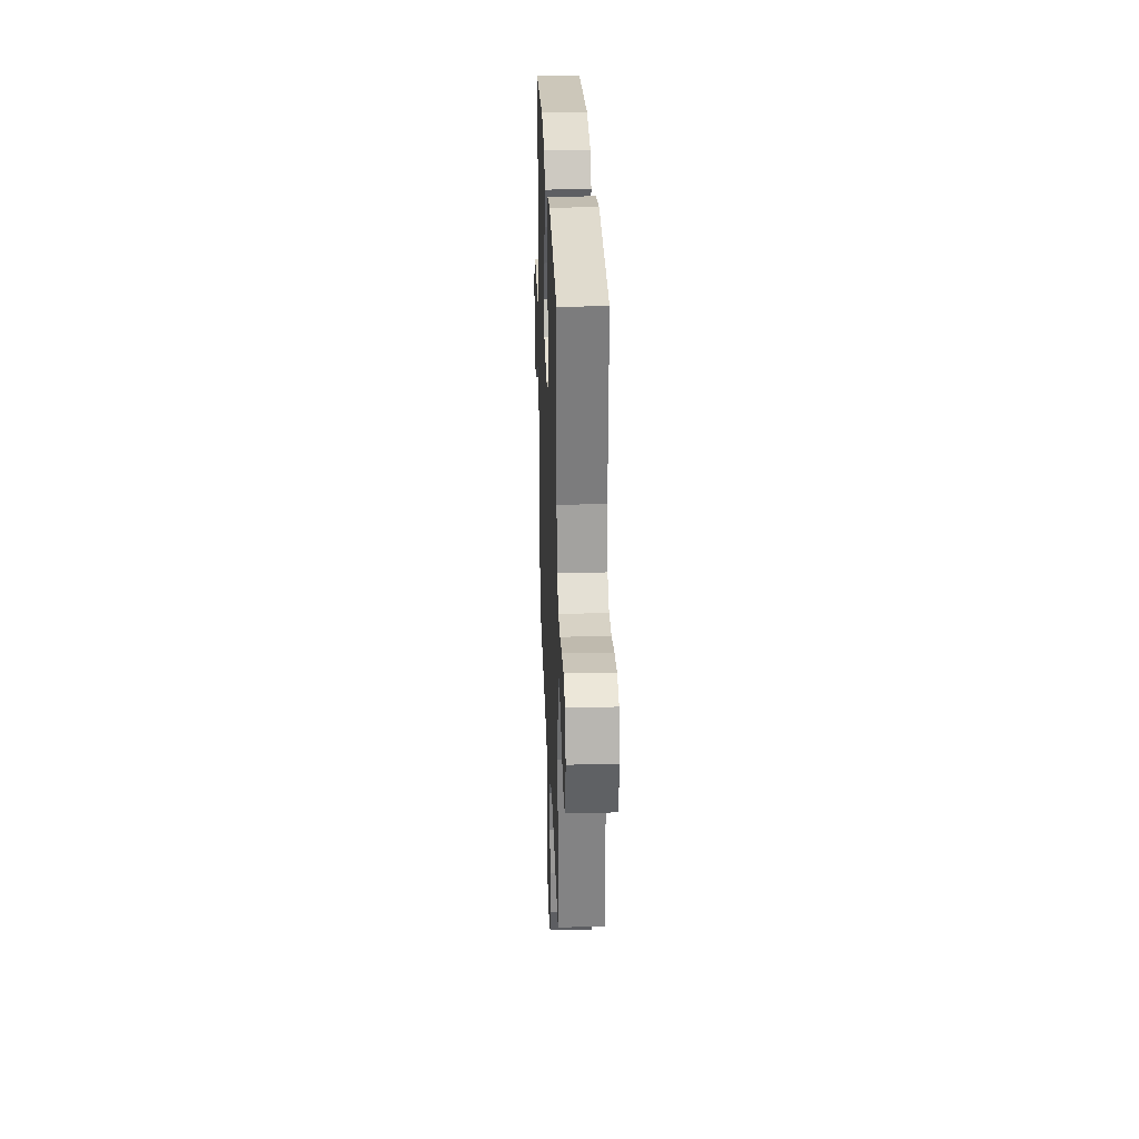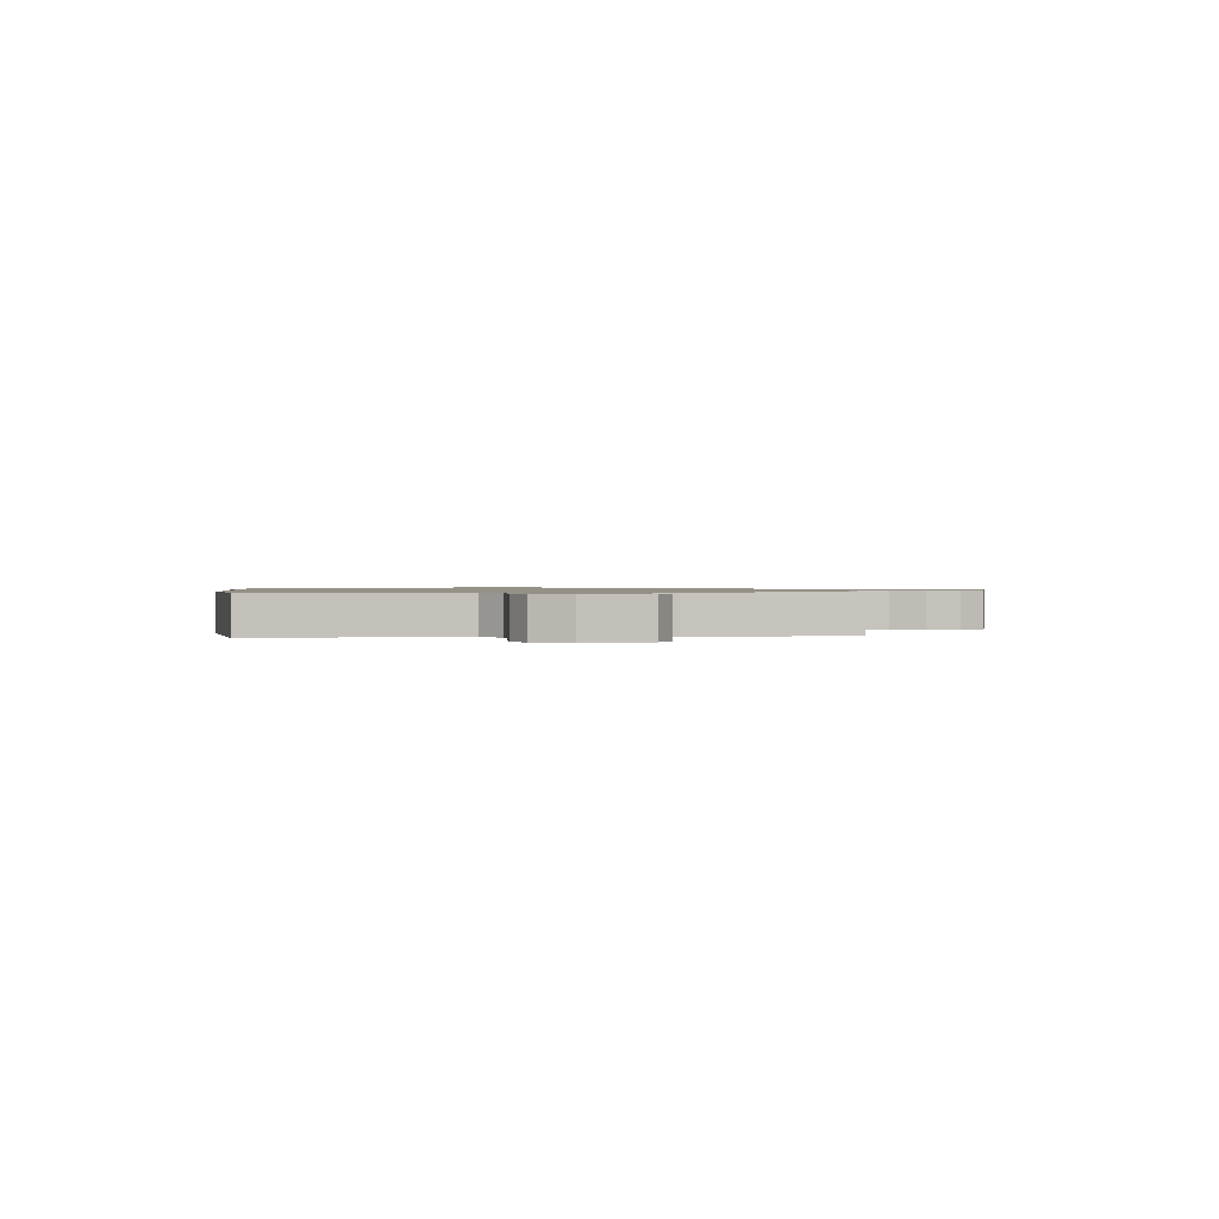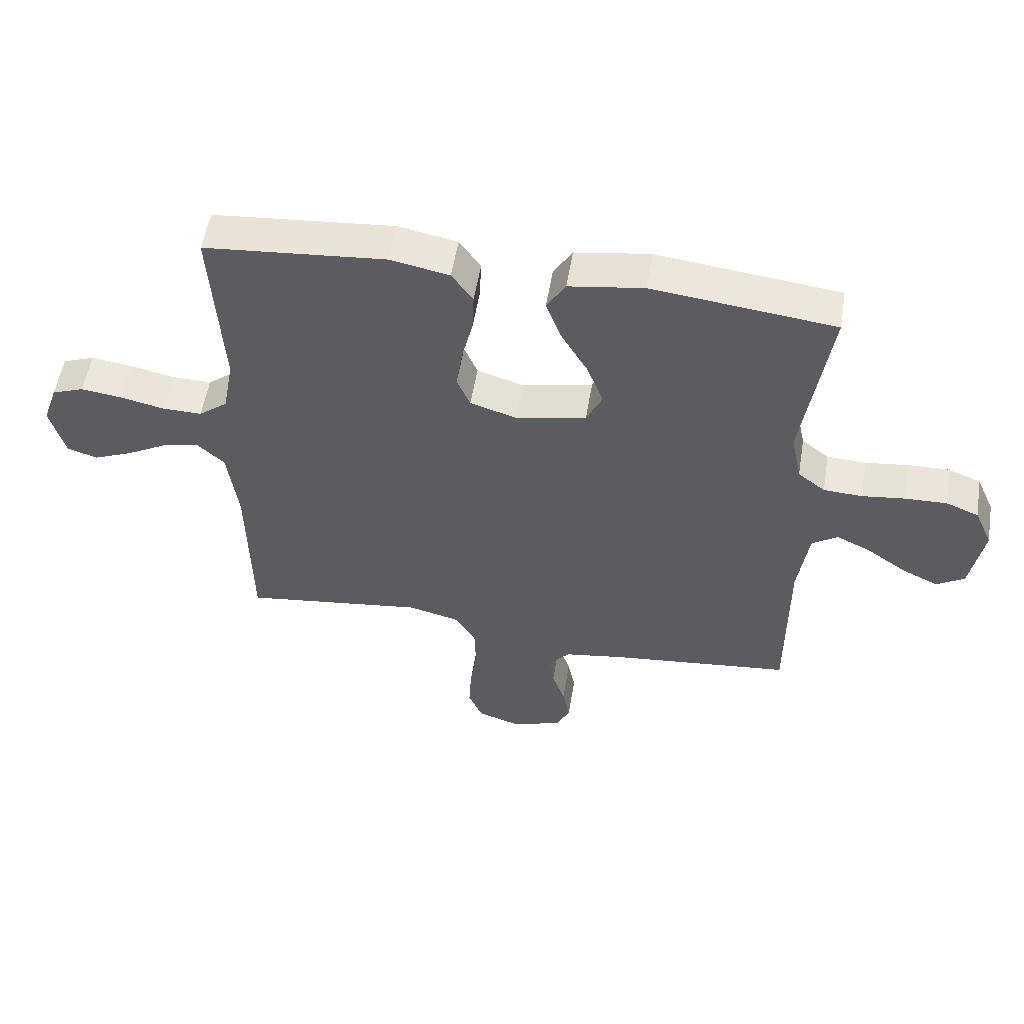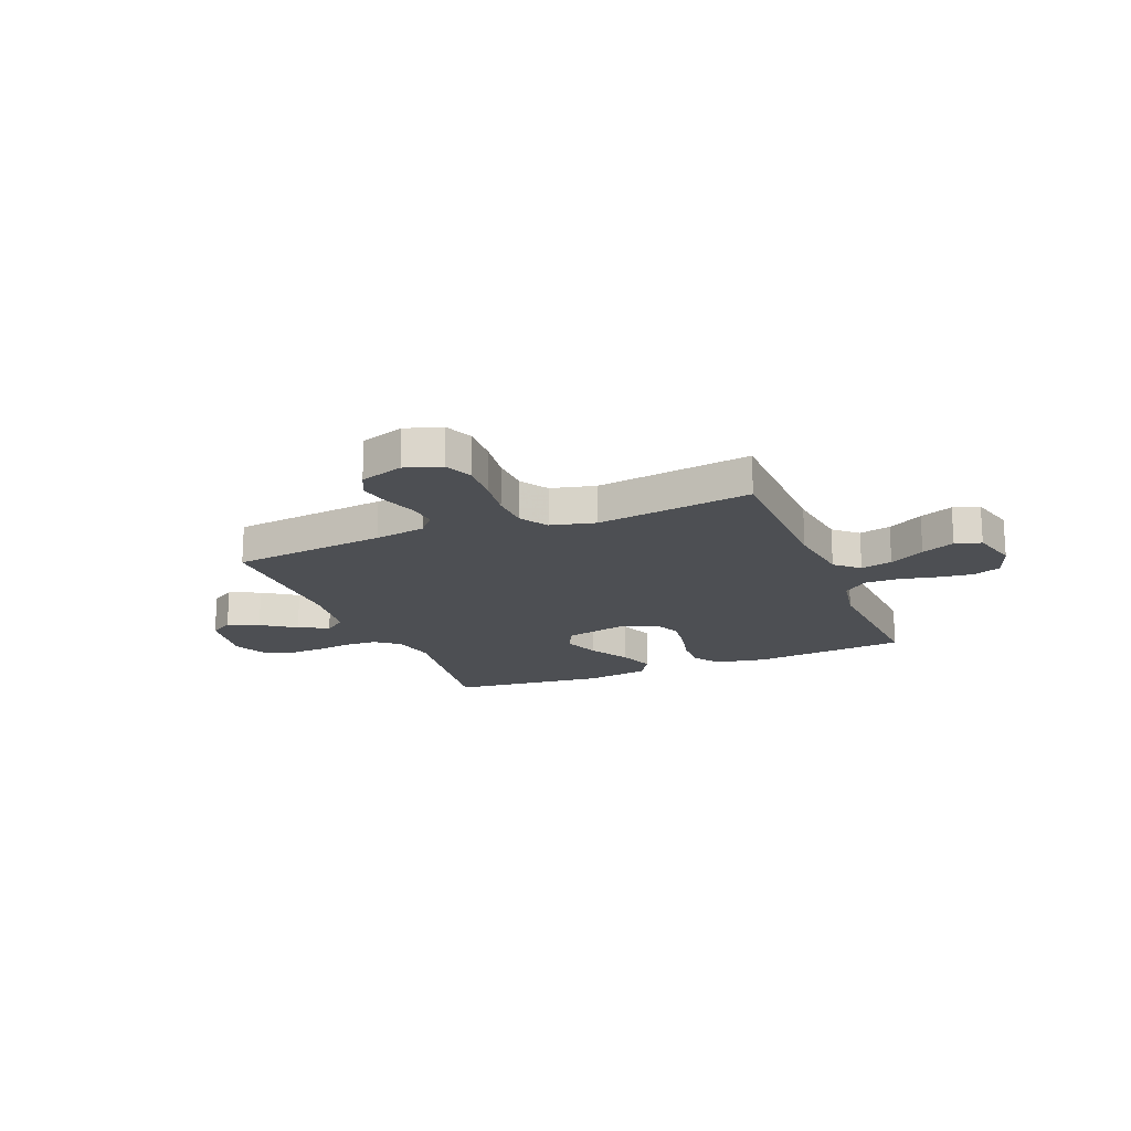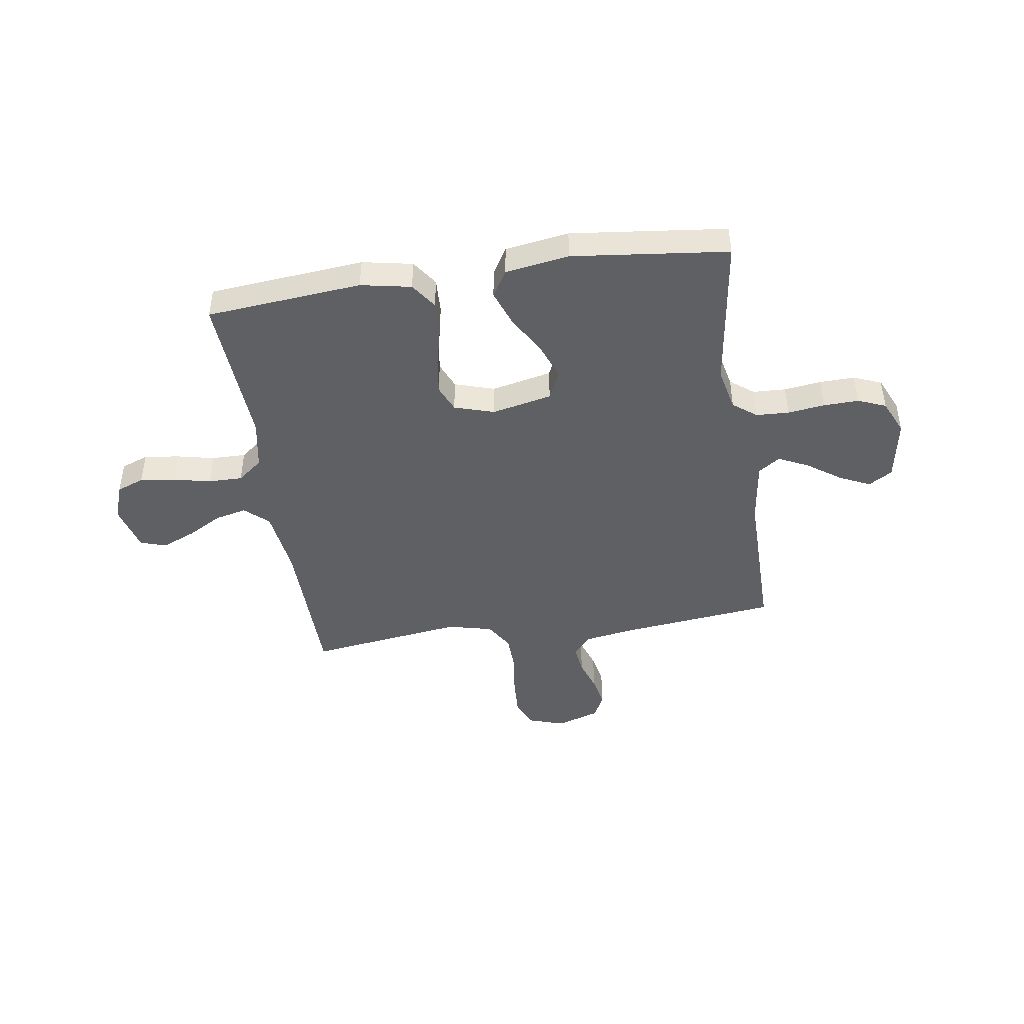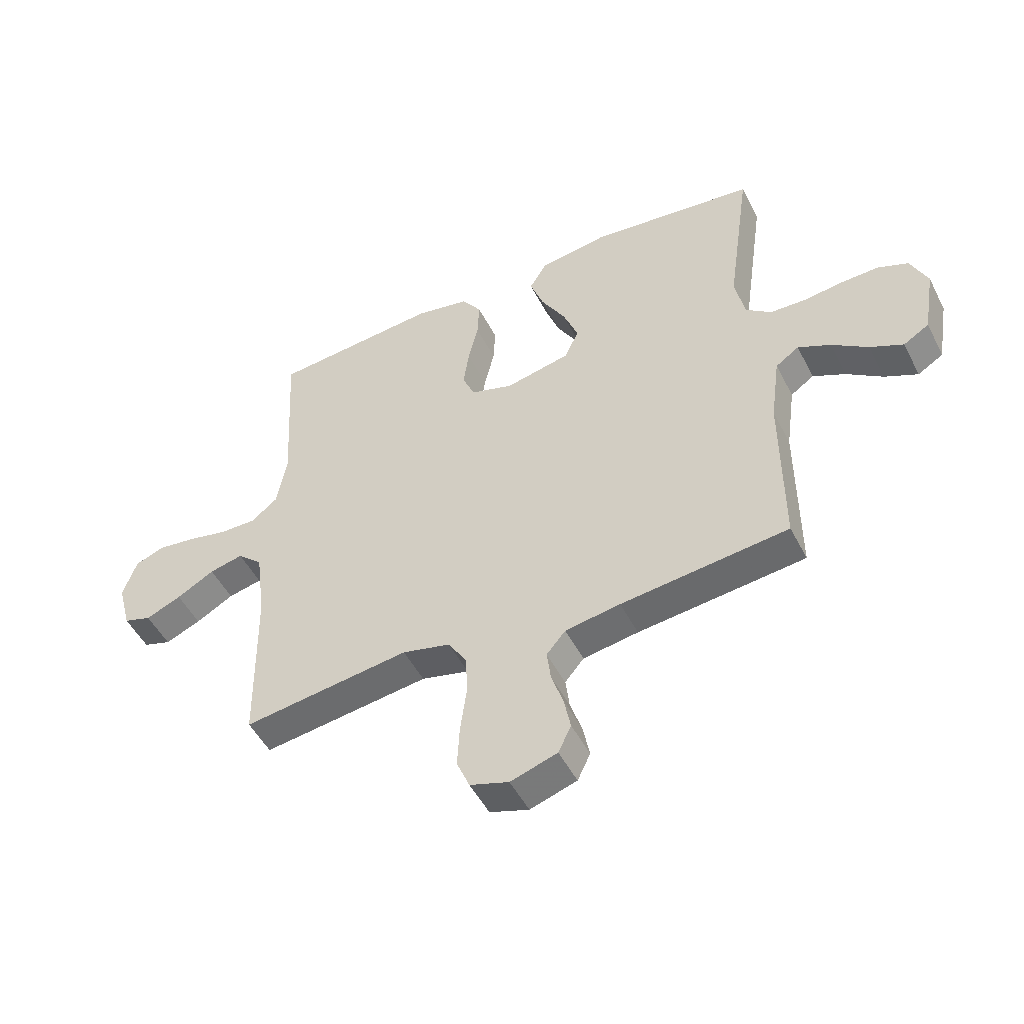
<metadata>
{"format":"obj","ext":"obj","renderer":"f3d","projection":"perspective","resolution":1024,"background":"white","views":[{"elev":28.2,"azim":-92.1,"up":"+Z"},{"elev":0.9,"azim":82.7,"up":"+Y"},{"elev":54.8,"azim":9.3,"up":"+Z"},{"elev":-17.9,"azim":-157.8,"up":"+Y"},{"elev":-44.7,"azim":8.7,"up":"+Y"},{"elev":-49.7,"azim":26.4,"up":"+Z"}]}
</metadata>
<code>
v -0.5 0.07 -0.5
v -0.504 0.07 -0.2
v -0.521 0.07 -0.069
v -0.566 0.07 -0.028
v -0.627 0.07 -0.042
v -0.695 0.07 -0.08
v -0.759 0.07 -0.107
v -0.809 0.07 -0.091
v -0.833 0.07 0
v -0.808 0.07 0.071
v -0.755 0.07 0.091
v -0.687 0.07 0.082
v -0.615 0.07 0.066
v -0.549 0.07 0.065
v -0.501 0.07 0.103
v -0.483 0.07 0.2
v -0.5 0.07 0.5
v -0.2 0.07 0.527
v -0.103 0.07 0.508
v -0.068 0.07 0.458
v -0.071 0.07 0.39
v -0.089 0.07 0.315
v -0.099 0.07 0.245
v -0.077 0.07 0.193
v 0 0.07 0.169
v 0.116 0.07 0.194
v 0.142 0.07 0.249
v 0.115 0.07 0.32
v 0.071 0.07 0.396
v 0.046 0.07 0.465
v 0.077 0.07 0.516
v 0.2 0.07 0.535
v 0.5 0.07 0.5
v 0.457 0.07 0.2
v 0.475 0.07 0.116
v 0.52 0.07 0.081
v 0.584 0.07 0.078
v 0.655 0.07 0.087
v 0.723 0.07 0.089
v 0.777 0.07 0.067
v 0.807 0.07 0
v 0.786 0.07 -0.122
v 0.74 0.07 -0.15
v 0.681 0.07 -0.122
v 0.616 0.07 -0.076
v 0.558 0.07 -0.048
v 0.516 0.07 -0.077
v 0.499 0.07 -0.2
v 0.5 0.07 -0.5
v 0.2 0.07 -0.533
v 0.101 0.07 -0.549
v 0.067 0.07 -0.589
v 0.074 0.07 -0.645
v 0.095 0.07 -0.707
v 0.107 0.07 -0.767
v 0.084 0.07 -0.815
v 0 0.07 -0.842
v -0.07 0.07 -0.819
v -0.093 0.07 -0.764
v -0.089 0.07 -0.689
v -0.078 0.07 -0.609
v -0.08 0.07 -0.535
v -0.114 0.07 -0.481
v -0.2 0.07 -0.46
v -0.5 0 -0.5
v -0.504 0 -0.2
v -0.521 0 -0.069
v -0.566 0 -0.028
v -0.627 0 -0.042
v -0.695 0 -0.08
v -0.759 0 -0.107
v -0.809 0 -0.091
v -0.833 0 0
v -0.808 0 0.071
v -0.755 0 0.091
v -0.687 0 0.082
v -0.615 0 0.066
v -0.549 0 0.065
v -0.501 0 0.103
v -0.483 0 0.2
v -0.5 0 0.5
v -0.2 0 0.527
v -0.103 0 0.508
v -0.068 0 0.458
v -0.071 0 0.39
v -0.089 0 0.315
v -0.099 0 0.245
v -0.077 0 0.193
v 0 0 0.169
v 0.116 0 0.194
v 0.142 0 0.249
v 0.115 0 0.32
v 0.071 0 0.396
v 0.046 0 0.465
v 0.077 0 0.516
v 0.2 0 0.535
v 0.5 0 0.5
v 0.457 0 0.2
v 0.475 0 0.116
v 0.52 0 0.081
v 0.584 0 0.078
v 0.655 0 0.087
v 0.723 0 0.089
v 0.777 0 0.067
v 0.807 0 0
v 0.786 0 -0.122
v 0.74 0 -0.15
v 0.681 0 -0.122
v 0.616 0 -0.076
v 0.558 0 -0.048
v 0.516 0 -0.077
v 0.499 0 -0.2
v 0.5 0 -0.5
v 0.2 0 -0.533
v 0.101 0 -0.549
v 0.067 0 -0.589
v 0.074 0 -0.645
v 0.095 0 -0.707
v 0.107 0 -0.767
v 0.084 0 -0.815
v 0 0 -0.842
v -0.07 0 -0.819
v -0.093 0 -0.764
v -0.089 0 -0.689
v -0.078 0 -0.609
v -0.08 0 -0.535
v -0.114 0 -0.481
v -0.2 0 -0.46
f 58 59 60 61
f 58 61 62
f 57 58 62
f 56 57 62
f 53 54 55 56
f 52 53 56 62
f 51 52 62 63
f 48 49 50
f 47 48 50 51
f 42 43 44 45
f 42 45 46
f 41 42 46
f 40 41 46
f 37 38 39 40
f 36 37 40 46
f 35 36 46 47
f 31 32 33 34
f 28 29 30 31
f 27 28 31 34
f 26 27 34 35
f 19 20 21 22
f 19 22 23
f 16 17 18 19
f 15 16 19 23
f 14 15 23 24
f 10 11 12 13
f 8 9 10 13
f 8 13 14
f 5 6 7 8
f 5 8 14 24
f 64 1 2
f 63 64 2 3
f 47 51 63 3
f 25 26 35 47
f 4 5 24 25
f 3 4 25 47
f 125 124 123 122
f 126 125 122
f 126 122 121
f 126 121 120
f 120 119 118 117
f 126 120 117 116
f 127 126 116 115
f 114 113 112
f 115 114 112 111
f 109 108 107 106
f 110 109 106
f 110 106 105
f 110 105 104
f 104 103 102 101
f 110 104 101 100
f 111 110 100 99
f 98 97 96 95
f 95 94 93 92
f 98 95 92 91
f 99 98 91 90
f 86 85 84 83
f 87 86 83
f 83 82 81 80
f 87 83 80 79
f 88 87 79 78
f 77 76 75 74
f 77 74 73 72
f 78 77 72
f 72 71 70 69
f 88 78 72 69
f 66 65 128
f 67 66 128 127
f 67 127 115 111
f 111 99 90 89
f 89 88 69 68
f 111 89 68 67
f 1 65 66 2
f 2 66 67 3
f 3 67 68 4
f 4 68 69 5
f 5 69 70 6
f 6 70 71 7
f 7 71 72 8
f 8 72 73 9
f 9 73 74 10
f 10 74 75 11
f 11 75 76 12
f 12 76 77 13
f 13 77 78 14
f 14 78 79 15
f 15 79 80 16
f 16 80 81 17
f 17 81 82 18
f 18 82 83 19
f 19 83 84 20
f 20 84 85 21
f 21 85 86 22
f 22 86 87 23
f 23 87 88 24
f 24 88 89 25
f 25 89 90 26
f 26 90 91 27
f 27 91 92 28
f 28 92 93 29
f 29 93 94 30
f 30 94 95 31
f 31 95 96 32
f 32 96 97 33
f 33 97 98 34
f 34 98 99 35
f 35 99 100 36
f 36 100 101 37
f 37 101 102 38
f 38 102 103 39
f 39 103 104 40
f 40 104 105 41
f 41 105 106 42
f 42 106 107 43
f 43 107 108 44
f 44 108 109 45
f 45 109 110 46
f 46 110 111 47
f 47 111 112 48
f 48 112 113 49
f 49 113 114 50
f 50 114 115 51
f 51 115 116 52
f 52 116 117 53
f 53 117 118 54
f 54 118 119 55
f 55 119 120 56
f 56 120 121 57
f 57 121 122 58
f 58 122 123 59
f 59 123 124 60
f 60 124 125 61
f 61 125 126 62
f 62 126 127 63
f 63 127 128 64
f 64 128 65 1

</code>
